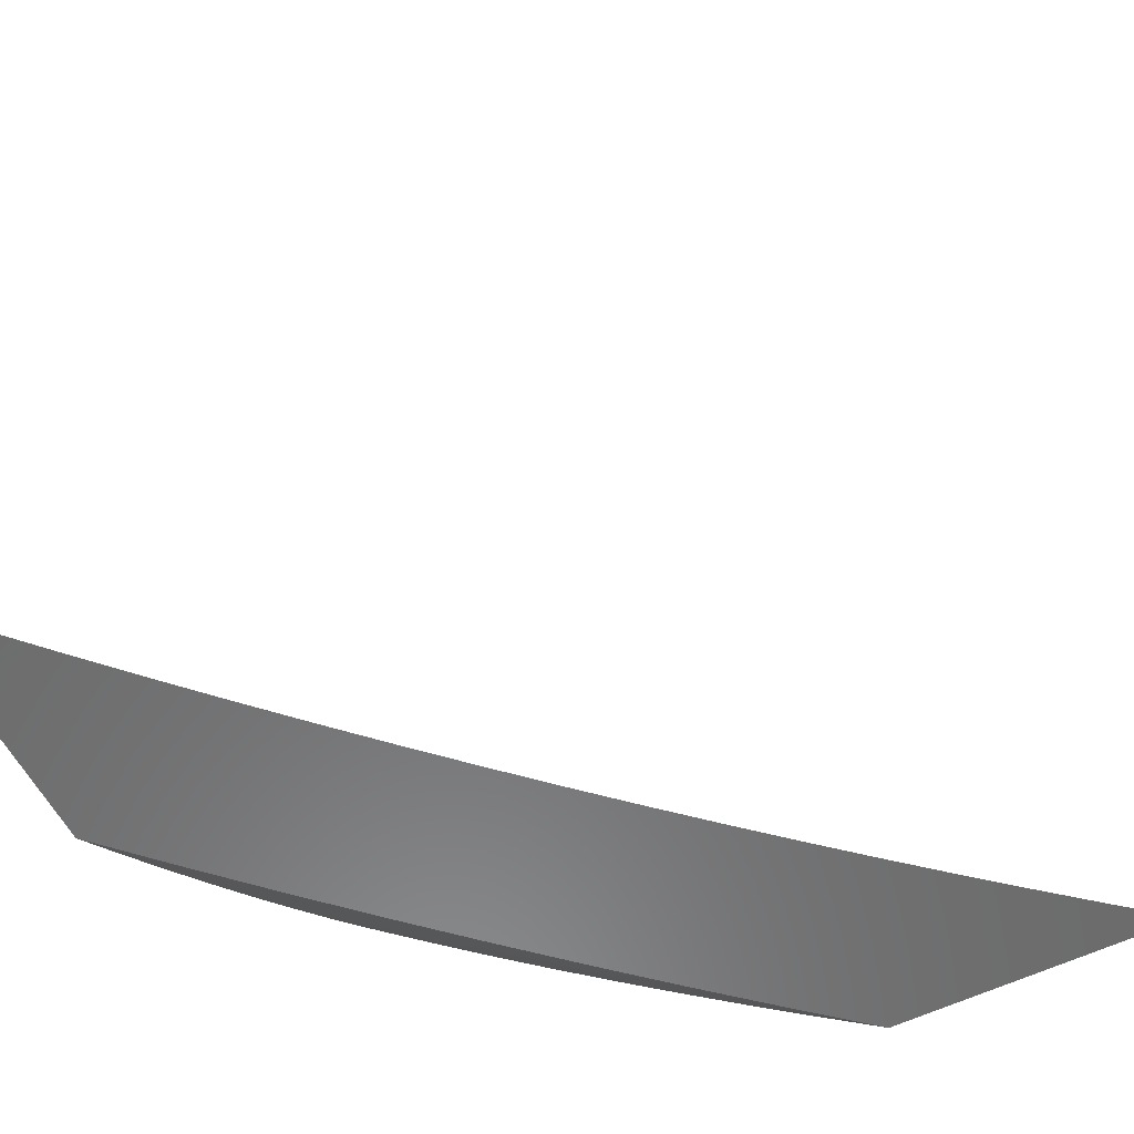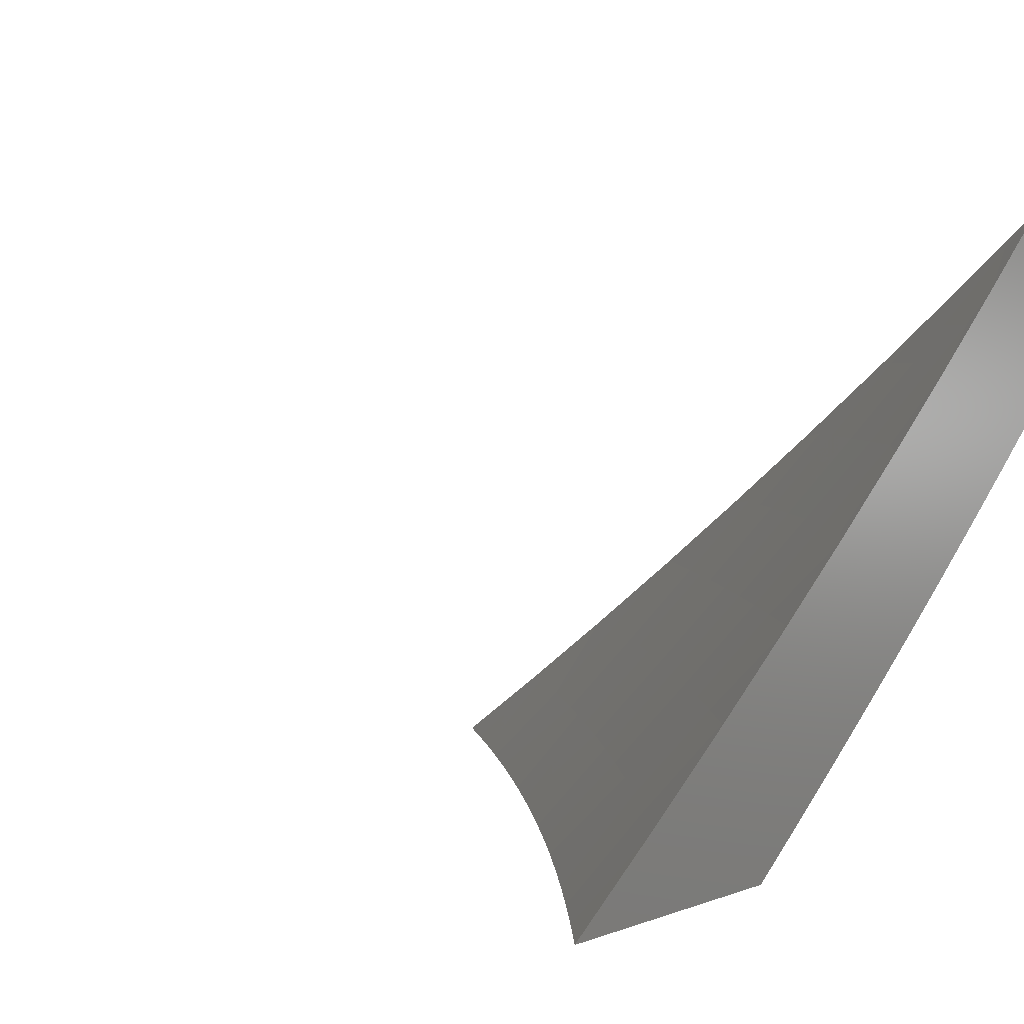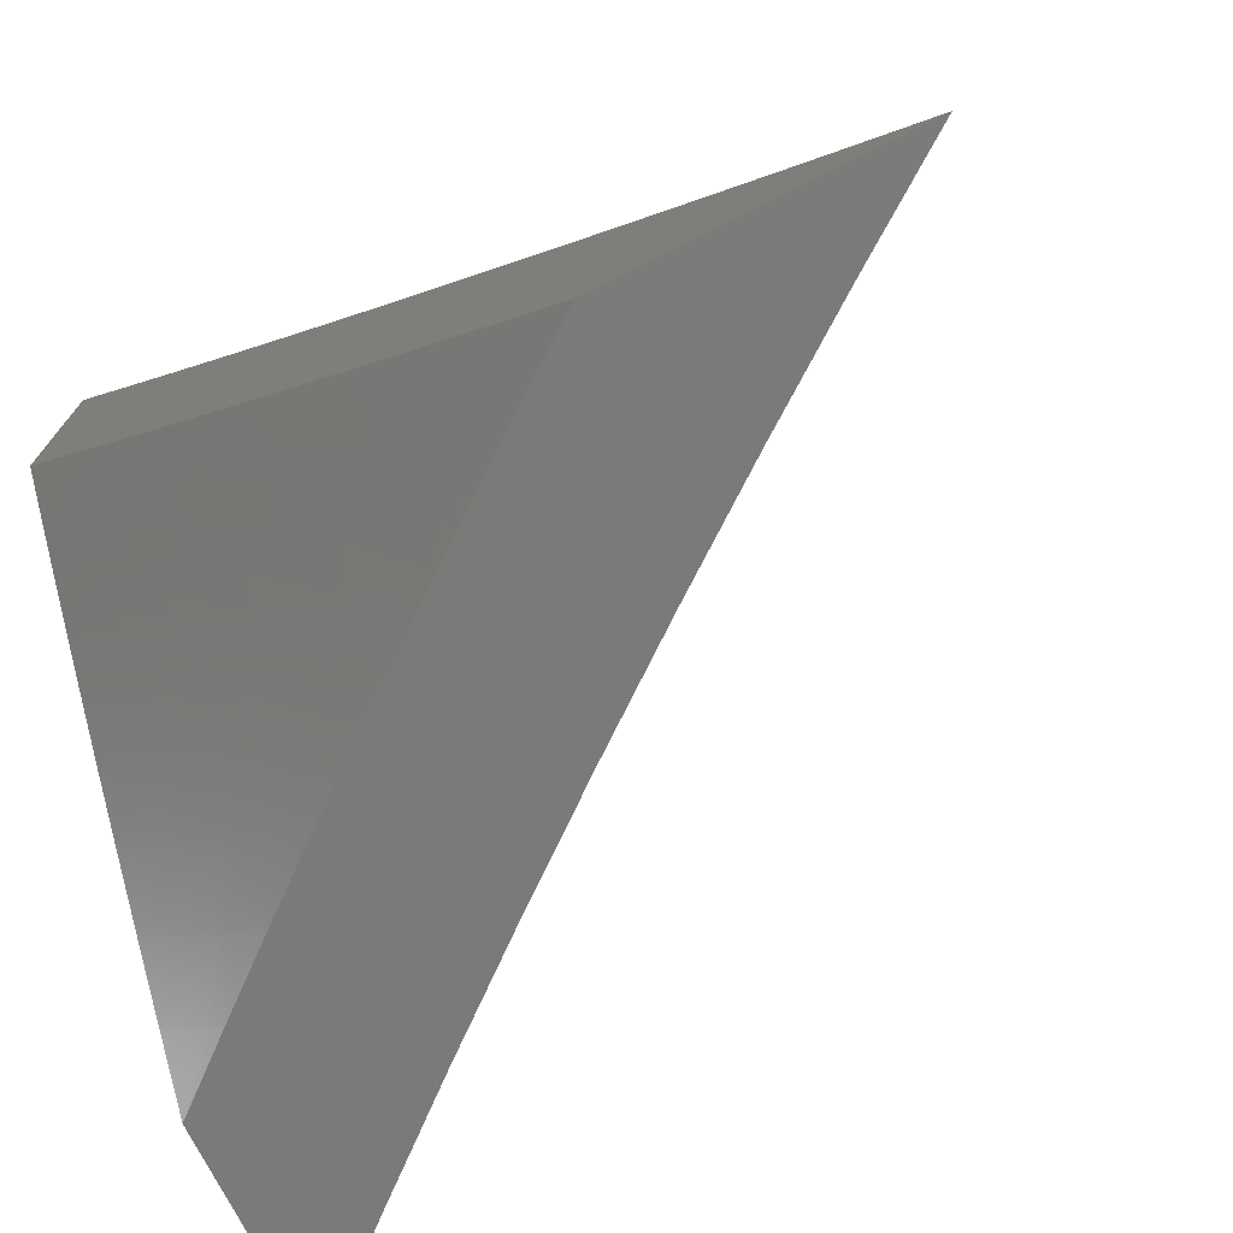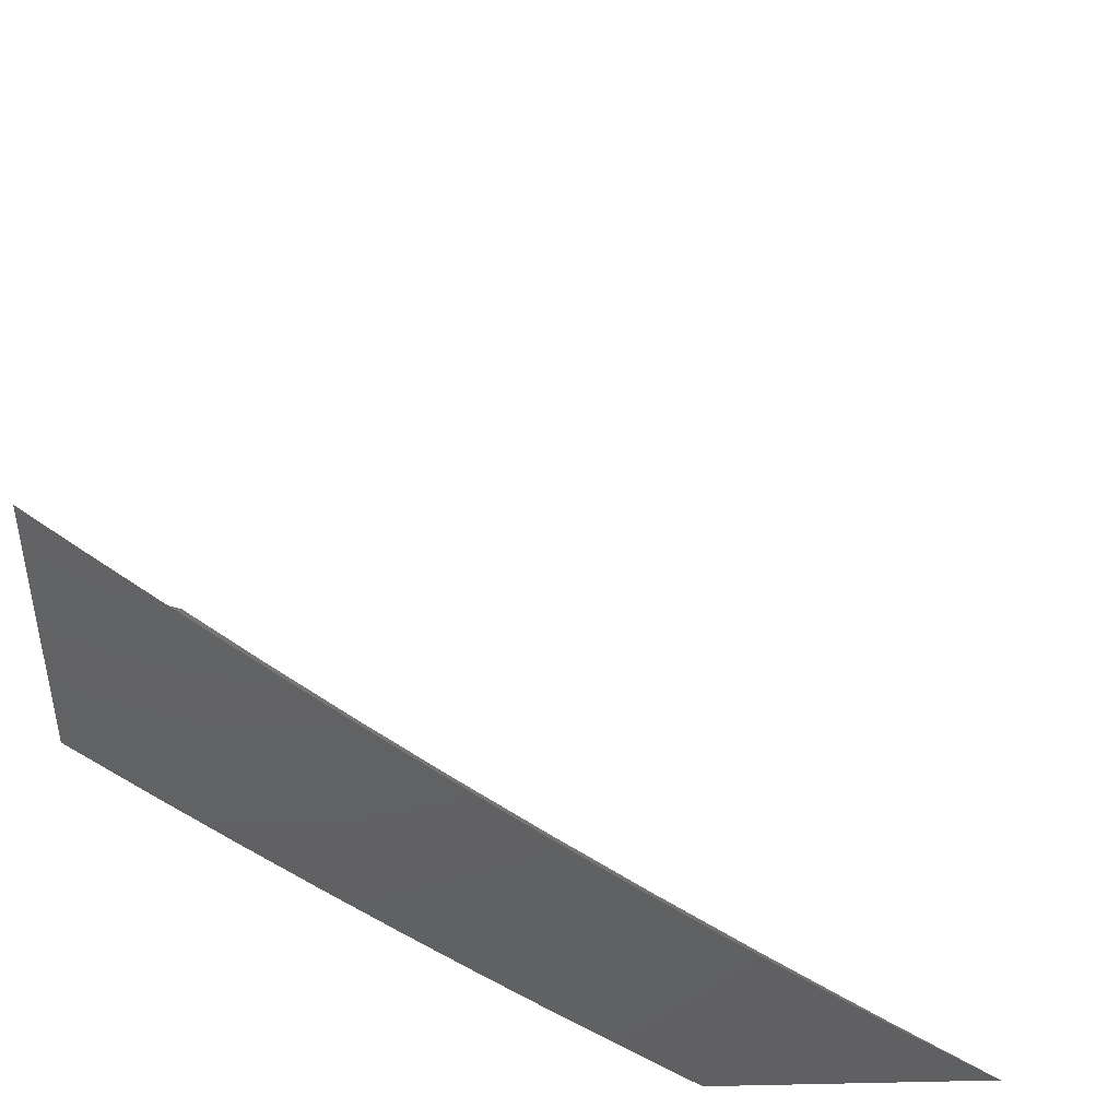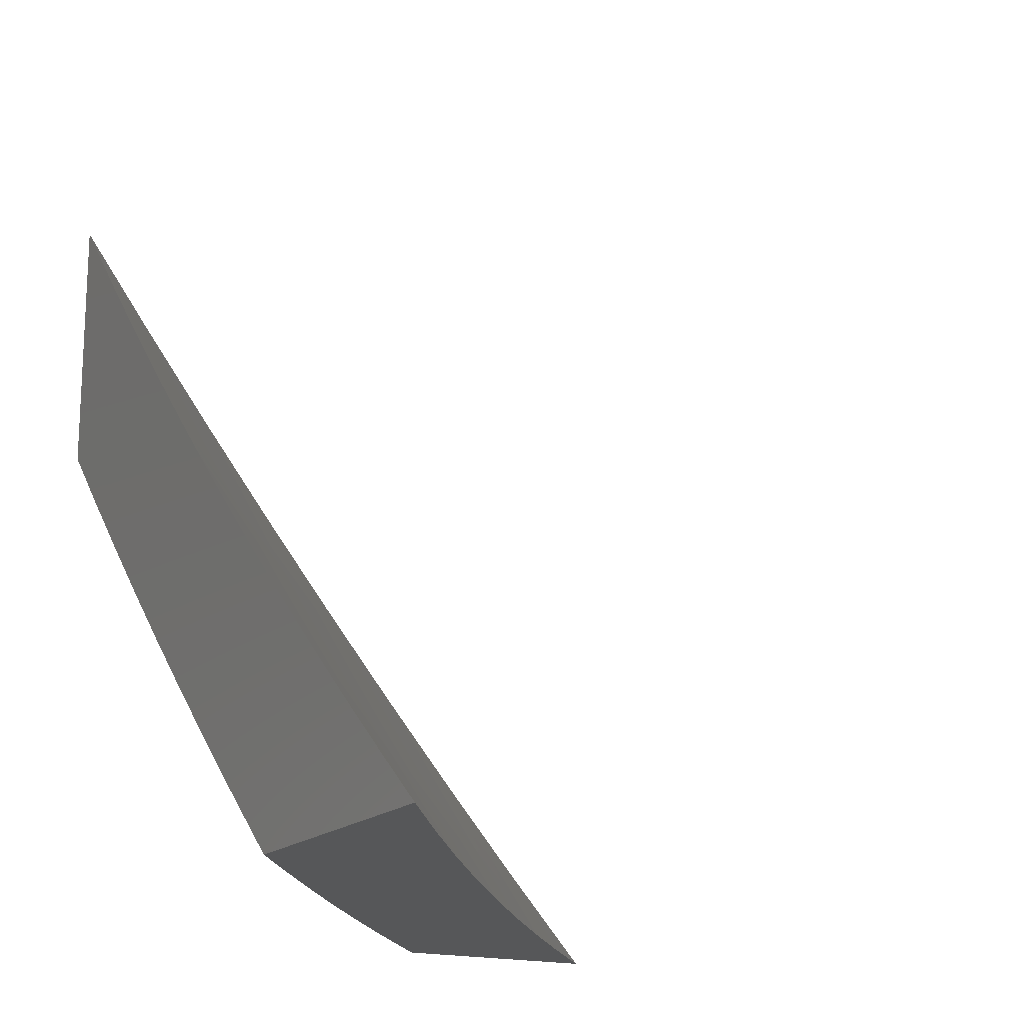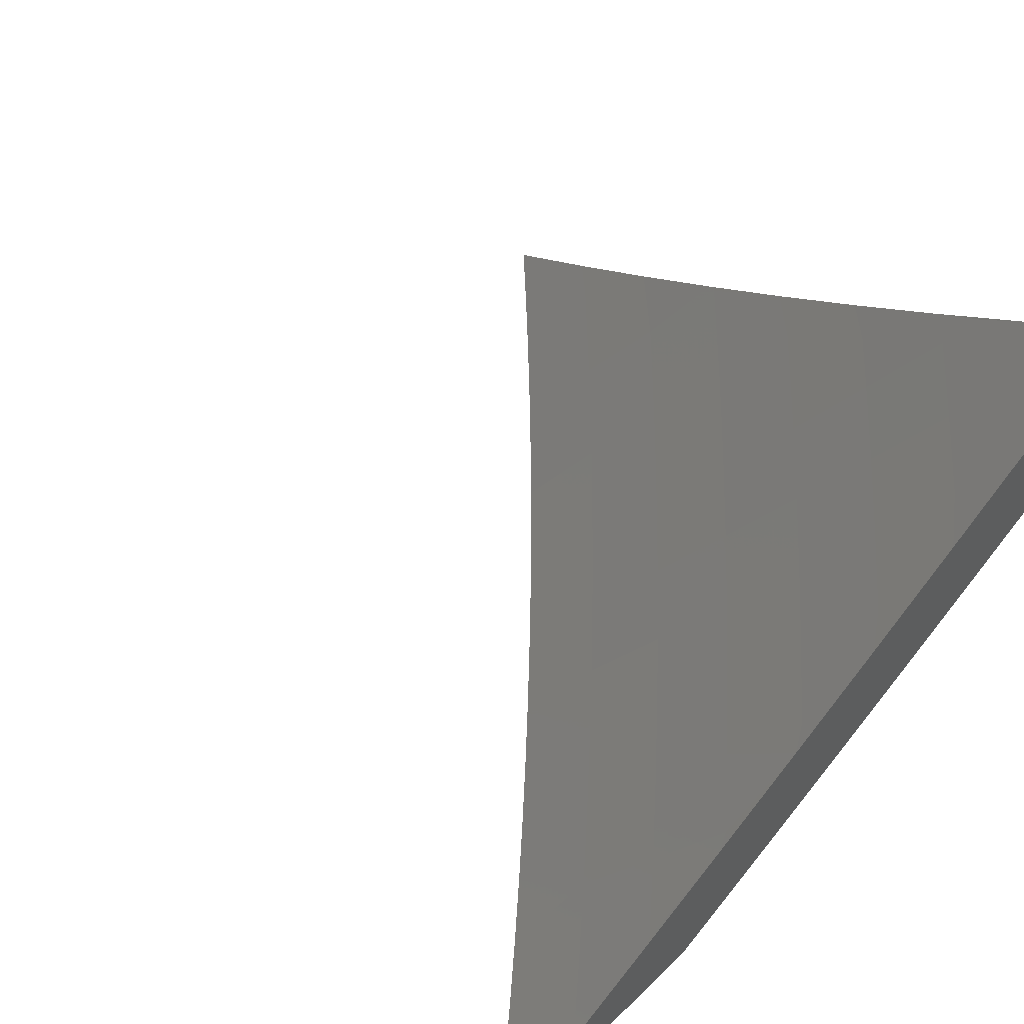
<metadata>
{"format":"stl","ext":"stl","renderer":"f3d","projection":"perspective","resolution":1024,"background":"white","views":[{"elev":-57.9,"azim":-153.2,"up":"+Z"},{"elev":3.9,"azim":-51.6,"up":"+Z"},{"elev":-73.6,"azim":-153.4,"up":"+Y"},{"elev":45.5,"azim":178.6,"up":"+Y"},{"elev":-17.1,"azim":-119.5,"up":"+Y"},{"elev":59.7,"azim":-44.9,"up":"+Z"}]}
</metadata>
<code>
# stl→obj: 157 verts, 310 faces
v 5.531 -6 -7.95
v 5.462 -6 -8
v 5.566 -5.939 -7.974
v 5.532 -5.939 -8
v 5.601 -5.876 -8
v 5.654 -5.859 -7.974
v 5.669 -5.813 -8
v 5.74 -5.778 -7.974
v 5.737 -5.749 -8
v 5.825 -5.696 -7.974
v 5.804 -5.685 -8
v 5.874 -5.648 -7.974
v 5.87 -5.619 -8
v 5.922 -5.6 -7.974
v 5.935 -5.553 -8
v 5.97 -5.551 -7.974
v 6 -5.486 -8
v 6 -5.552 -7.949
v 5.987 -5.567 -7.948
v 6 -5.618 -7.898
v 5.956 -5.632 -7.922
v 5.972 -5.648 -7.896
v 5.907 -5.68 -7.922
v 5.924 -5.696 -7.896
v 5.858 -5.729 -7.922
v 5.875 -5.745 -7.896
v 5.773 -5.811 -7.922
v 5.789 -5.828 -7.896
v 5.686 -5.893 -7.922
v 5.702 -5.909 -7.896
v 5.598 -5.973 -7.922
v 5.613 -5.989 -7.896
v 5.599 -6 -7.898
v 5.667 -6 -7.847
v 5.718 -5.926 -7.87
v 5.734 -5.942 -7.844
v 5.821 -5.86 -7.844
v 5.837 -5.876 -7.818
v 5.924 -5.793 -7.818
v 5.94 -5.809 -7.792
v 5.99 -5.76 -7.792
v 5.956 -5.825 -7.765
v 6 -5.811 -7.741
v 5.973 -5.84 -7.739
v 6 -5.874 -7.688
v 5.885 -5.925 -7.739
v 5.917 -5.956 -7.686
v 5.868 -6 -7.688
v 5.934 -6 -7.634
v 5.948 -5.988 -7.633
v 6 -6 -7.579
v 6 -5.937 -7.634
v 5.989 -5.663 -7.87
v 6 -5.682 -7.846
v 5.94 -5.712 -7.87
v 5.957 -5.728 -7.844
v 5.891 -5.761 -7.87
v 5.908 -5.777 -7.844
v 5.805 -5.844 -7.87
v 6 -5.747 -7.794
v 5.973 -5.744 -7.818
v 5.802 -6 -7.741
v 5.869 -5.909 -7.765
v 5.781 -5.991 -7.765
v 5.735 -6 -7.794
v 5.765 -5.975 -7.792
v 5.749 -5.959 -7.818
v 5.853 -5.892 -7.792
v 5.582 -5.956 -7.948
v 5.67 -5.876 -7.948
v 5.756 -5.795 -7.948
v 5.842 -5.713 -7.948
v 5.891 -5.664 -7.948
v 5.939 -5.616 -7.948
v 6 -5.218 -8
v 5.952 -5.27 -8
v 6 -5.319 -7.925
v 5.974 -5.35 -7.923
v 6 -5.42 -7.849
v 5.894 -5.435 -7.923
v 5.945 -5.482 -7.845
v 5.863 -5.567 -7.845
v 5.913 -5.614 -7.767
v 5.871 -5.657 -7.767
v 5.921 -5.704 -7.687
v 5.878 -5.746 -7.687
v 5.926 -5.794 -7.608
v 5.864 -5.855 -7.608
v 5.911 -5.902 -7.527
v 5.847 -5.963 -7.527
v 5.87 -5.987 -7.487
v 5.801 -6 -7.532
v 5.901 -6 -7.449
v 5.904 -5.322 -8
v 5.855 -5.373 -8
v 5.805 -5.424 -8
v 5.812 -5.518 -7.923
v 5.755 -5.475 -8
v 5.771 -5.56 -7.923
v 5.705 -5.525 -8
v 5.729 -5.601 -7.923
v 5.655 -5.574 -8
v 5.668 -5.66 -7.923
v 5.603 -5.624 -8
v 5.607 -5.718 -7.923
v 5.552 -5.672 -8
v 5.545 -5.775 -7.923
v 5.5 -5.721 -8
v 5.447 -5.768 -8
v 5.482 -5.832 -7.923
v 5.395 -5.816 -8
v 5.418 -5.889 -7.923
v 5.341 -5.862 -8
v 5.355 -5.944 -7.923
v 5.288 -5.909 -8
v 5.29 -5.999 -7.923
v 5.233 -5.955 -8
v 5.285 -6 -7.926
v 5.179 -6 -8
v 5.391 -6 -7.85
v 5.401 -5.996 -7.845
v 5.495 -6 -7.772
v 5.466 -5.94 -7.845
v 5.513 -5.991 -7.767
v 5.53 -5.883 -7.845
v 5.577 -5.934 -7.767
v 5.593 -5.826 -7.845
v 5.641 -5.876 -7.767
v 5.656 -5.768 -7.845
v 5.704 -5.817 -7.767
v 5.718 -5.709 -7.845
v 5.767 -5.758 -7.767
v 5.779 -5.65 -7.845
v 5.829 -5.698 -7.767
v 5.821 -5.608 -7.845
v 5.598 -6 -7.694
v 5.624 -5.984 -7.687
v 5.7 -6 -7.614
v 5.689 -5.926 -7.687
v 5.736 -5.975 -7.608
v 5.752 -5.866 -7.687
v 5.8 -5.915 -7.608
v 5.815 -5.807 -7.687
v 6 -6 -7.365
v 5.981 -5.972 -7.405
v 5.958 -5.949 -7.446
v 5.935 -5.926 -7.487
v 6 -5.906 -7.449
v 5.998 -5.864 -7.487
v 6 -5.811 -7.531
v 5.975 -5.841 -7.527
v 5.97 -5.751 -7.608
v 6 -5.715 -7.613
v 5.963 -5.662 -7.687
v 6 -5.618 -7.693
v 5.996 -5.53 -7.767
v 6 -5.519 -7.772
f 1 2 3
f 3 2 4
f 3 4 5
f 3 5 6
f 6 5 7
f 6 7 8
f 8 7 9
f 8 9 10
f 10 9 11
f 10 11 12
f 12 11 13
f 12 13 14
f 14 13 15
f 14 15 16
f 16 15 17
f 16 17 18
f 16 18 19
f 19 18 20
f 19 20 21
f 21 20 22
f 21 22 23
f 23 22 24
f 23 24 25
f 25 24 26
f 25 26 27
f 27 26 28
f 27 28 29
f 29 28 30
f 29 30 31
f 31 30 32
f 31 32 33
f 33 32 34
f 34 32 35
f 34 35 36
f 36 35 37
f 36 37 38
f 38 37 39
f 38 39 40
f 40 39 41
f 40 41 42
f 42 41 43
f 42 43 44
f 44 43 45
f 44 45 46
f 46 45 47
f 46 47 48
f 48 47 49
f 49 47 50
f 49 50 51
f 51 50 52
f 52 50 47
f 52 47 45
f 22 20 53
f 53 20 54
f 53 54 55
f 55 54 56
f 55 56 57
f 57 56 58
f 57 58 59
f 59 58 37
f 59 37 35
f 54 60 56
f 56 60 61
f 56 61 58
f 58 61 39
f 58 39 37
f 61 60 41
f 41 60 43
f 48 62 46
f 46 62 63
f 46 63 44
f 44 63 42
f 63 62 64
f 64 62 65
f 64 65 66
f 66 65 67
f 66 67 68
f 68 67 38
f 68 38 40
f 65 34 67
f 67 34 36
f 67 36 38
f 33 1 31
f 31 1 69
f 31 69 29
f 29 69 70
f 29 70 27
f 27 70 71
f 27 71 25
f 25 71 72
f 25 72 23
f 23 72 73
f 23 73 21
f 21 73 74
f 21 74 19
f 19 74 14
f 19 14 16
f 69 1 3
f 70 69 3
f 35 32 30
f 71 70 6
f 6 70 3
f 59 35 30
f 59 30 28
f 63 64 66
f 63 66 68
f 72 71 8
f 8 71 6
f 57 59 28
f 57 28 26
f 42 63 68
f 42 68 40
f 73 72 10
f 10 72 8
f 55 57 26
f 55 26 24
f 41 39 61
f 14 74 12
f 12 74 73
f 12 73 10
f 55 24 53
f 53 24 22
f 75 76 77
f 77 76 78
f 77 78 79
f 79 78 80
f 79 80 81
f 81 80 82
f 81 82 83
f 83 82 84
f 83 84 85
f 85 84 86
f 85 86 87
f 87 86 88
f 87 88 89
f 89 88 90
f 89 90 91
f 91 90 92
f 91 92 93
f 76 94 78
f 78 94 80
f 94 95 80
f 80 95 96
f 80 96 97
f 97 96 98
f 97 98 99
f 99 98 100
f 99 100 101
f 101 100 102
f 101 102 103
f 103 102 104
f 103 104 105
f 105 104 106
f 105 106 107
f 107 106 108
f 107 108 109
f 107 109 110
f 110 109 111
f 110 111 112
f 112 111 113
f 112 113 114
f 114 113 115
f 114 115 116
f 116 115 117
f 116 117 118
f 118 117 119
f 118 120 116
f 116 120 114
f 114 120 121
f 121 120 122
f 121 122 123
f 123 122 124
f 123 124 125
f 125 124 126
f 125 126 127
f 127 126 128
f 127 128 129
f 129 128 130
f 129 130 131
f 131 130 132
f 131 132 133
f 133 132 134
f 133 134 135
f 135 134 84
f 135 84 82
f 122 136 124
f 124 136 126
f 126 136 137
f 137 136 138
f 137 138 139
f 139 138 140
f 139 140 141
f 141 140 142
f 141 142 143
f 143 142 88
f 143 88 86
f 138 92 140
f 140 92 142
f 144 145 93
f 93 145 146
f 93 146 147
f 147 146 148
f 147 148 149
f 149 148 150
f 149 150 151
f 151 150 87
f 151 87 89
f 144 148 145
f 145 148 146
f 87 150 152
f 152 150 153
f 152 153 85
f 85 153 154
f 85 154 83
f 83 154 155
f 83 155 156
f 156 155 157
f 156 157 81
f 81 157 79
f 153 155 154
f 83 156 81
f 135 82 97
f 97 82 80
f 133 135 99
f 99 135 97
f 86 84 134
f 87 152 85
f 131 133 101
f 101 133 99
f 143 86 134
f 143 134 132
f 147 149 151
f 147 151 89
f 129 131 103
f 103 131 101
f 141 143 132
f 141 132 130
f 90 88 142
f 93 147 91
f 91 147 89
f 127 129 105
f 105 129 103
f 139 141 130
f 139 130 128
f 92 90 142
f 125 127 107
f 107 127 105
f 137 139 128
f 137 128 126
f 123 125 110
f 110 125 107
f 121 123 112
f 112 123 110
f 114 121 112
f 52 150 51
f 51 150 148
f 51 148 144
f 52 45 150
f 150 45 153
f 153 45 43
f 153 43 155
f 155 43 60
f 155 60 54
f 155 54 157
f 157 54 20
f 157 20 79
f 79 20 18
f 79 18 17
f 75 77 17
f 17 77 79
f 15 95 17
f 17 95 94
f 17 94 76
f 13 98 15
f 15 98 96
f 15 96 95
f 98 13 100
f 100 13 11
f 100 11 102
f 102 11 9
f 102 9 104
f 104 9 106
f 106 9 7
f 106 7 108
f 108 7 5
f 108 5 109
f 109 5 4
f 109 4 111
f 111 4 2
f 111 2 113
f 113 2 115
f 115 2 117
f 117 2 119
f 76 75 17
f 1 120 2
f 2 120 118
f 2 118 119
f 1 33 120
f 120 33 122
f 122 33 34
f 122 34 136
f 136 34 65
f 136 65 62
f 136 62 138
f 138 62 48
f 138 48 92
f 92 48 49
f 92 49 51
f 144 93 51
f 51 93 92

</code>
